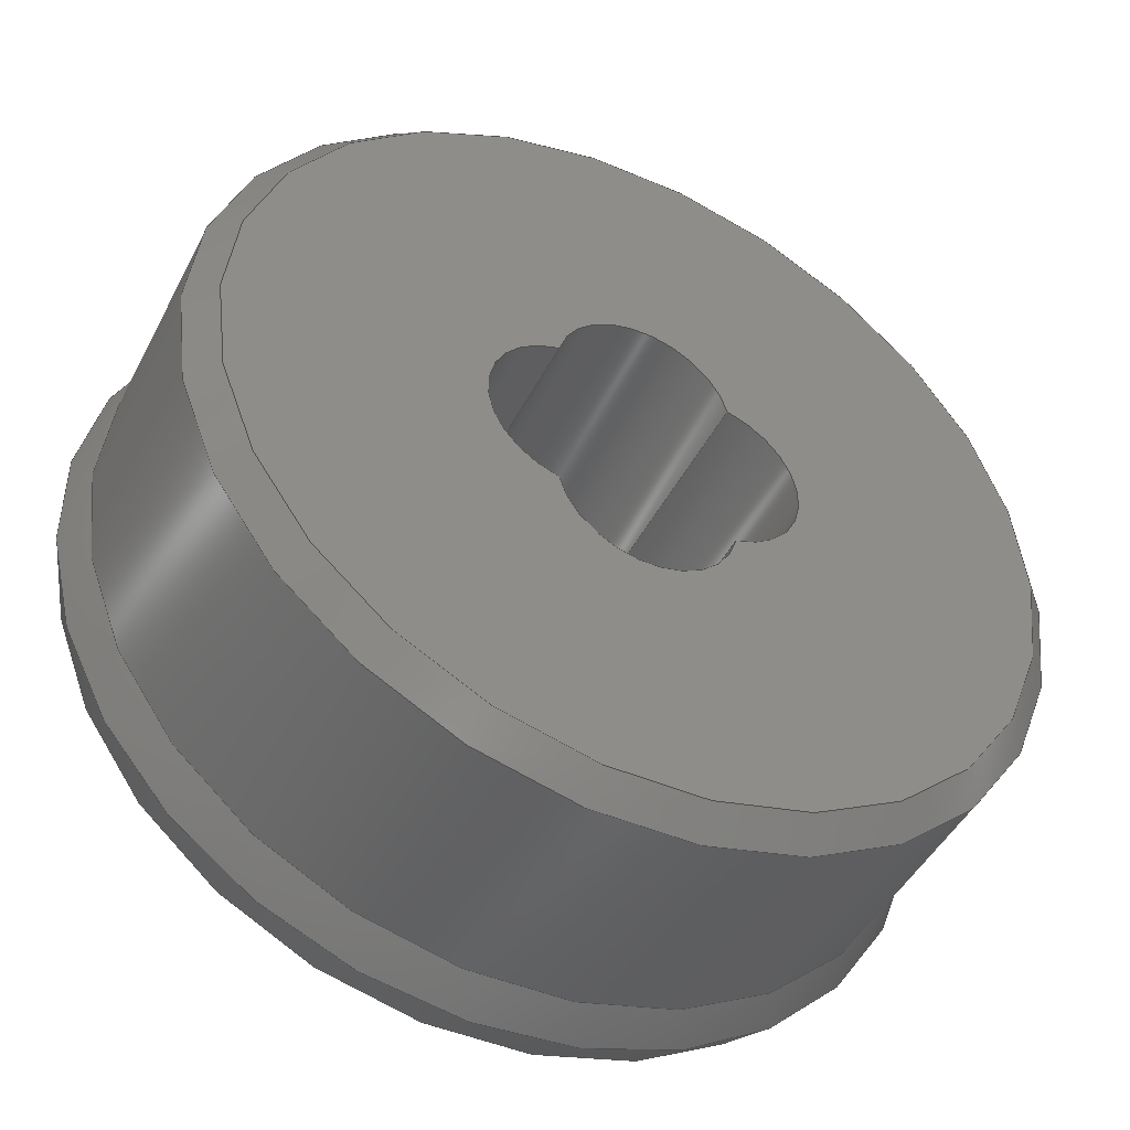
<metadata>
{"format":"step","ext":"step","renderer":"f3d","projection":"perspective","resolution":1024,"background":"white","views":[{"elev":-46.0,"azim":153.9,"up":"+Y"}]}
</metadata>
<code>
ISO-10303-21;
DATA;
#1=SHAPE_REPRESENTATION_RELATIONSHIP('','',#263,#2);
#2=ADVANCED_BREP_SHAPE_REPRESENTATION('',(#261),#476);
#3=LINE('',#458,#7);
#4=LINE('',#462,#8);
#5=LINE('',#464,#9);
#6=LINE('',#468,#10);
#7=VECTOR('',#381,1);
#8=VECTOR('',#384,1);
#9=VECTOR('',#387,1);
#10=VECTOR('',#392,1);
#11=CYLINDRICAL_SURFACE('',#291,0.00675);
#12=CYLINDRICAL_SURFACE('',#299,0.001391);
#13=CYLINDRICAL_SURFACE('',#301,0.001391);
#14=CYLINDRICAL_SURFACE('',#303,0.001391);
#15=CYLINDRICAL_SURFACE('',#305,0.001391);
#16=PLANE('',#268);
#17=PLANE('',#272);
#18=PLANE('',#276);
#19=PLANE('',#280);
#20=PLANE('',#284);
#21=PLANE('',#290);
#22=PLANE('',#293);
#23=PLANE('',#307);
#24=ORIENTED_EDGE('',*,*,#78,.T.);
#25=ORIENTED_EDGE('',*,*,#79,.F.);
#26=ORIENTED_EDGE('',*,*,#80,.T.);
#27=ORIENTED_EDGE('',*,*,#78,.F.);
#28=ORIENTED_EDGE('',*,*,#81,.T.);
#29=ORIENTED_EDGE('',*,*,#80,.F.);
#30=ORIENTED_EDGE('',*,*,#82,.T.);
#31=ORIENTED_EDGE('',*,*,#81,.F.);
#32=ORIENTED_EDGE('',*,*,#83,.T.);
#33=ORIENTED_EDGE('',*,*,#82,.F.);
#34=ORIENTED_EDGE('',*,*,#84,.T.);
#35=ORIENTED_EDGE('',*,*,#83,.F.);
#36=ORIENTED_EDGE('',*,*,#85,.T.);
#37=ORIENTED_EDGE('',*,*,#84,.F.);
#38=ORIENTED_EDGE('',*,*,#86,.T.);
#39=ORIENTED_EDGE('',*,*,#85,.F.);
#40=ORIENTED_EDGE('',*,*,#87,.T.);
#41=ORIENTED_EDGE('',*,*,#86,.F.);
#42=ORIENTED_EDGE('',*,*,#87,.F.);
#43=ORIENTED_EDGE('',*,*,#88,.F.);
#44=ORIENTED_EDGE('',*,*,#89,.T.);
#45=ORIENTED_EDGE('',*,*,#90,.T.);
#46=ORIENTED_EDGE('',*,*,#89,.F.);
#47=ORIENTED_EDGE('',*,*,#79,.T.);
#48=ORIENTED_EDGE('',*,*,#90,.F.);
#49=ORIENTED_EDGE('',*,*,#91,.T.);
#50=ORIENTED_EDGE('',*,*,#88,.T.);
#51=ORIENTED_EDGE('',*,*,#92,.T.);
#52=ORIENTED_EDGE('',*,*,#93,.F.);
#53=ORIENTED_EDGE('',*,*,#94,.F.);
#54=ORIENTED_EDGE('',*,*,#95,.F.);
#55=ORIENTED_EDGE('',*,*,#96,.F.);
#56=ORIENTED_EDGE('',*,*,#93,.T.);
#57=ORIENTED_EDGE('',*,*,#97,.F.);
#58=ORIENTED_EDGE('',*,*,#98,.F.);
#59=ORIENTED_EDGE('',*,*,#99,.T.);
#60=ORIENTED_EDGE('',*,*,#96,.T.);
#61=ORIENTED_EDGE('',*,*,#100,.F.);
#62=ORIENTED_EDGE('',*,*,#101,.F.);
#63=ORIENTED_EDGE('',*,*,#97,.T.);
#64=ORIENTED_EDGE('',*,*,#95,.T.);
#65=ORIENTED_EDGE('',*,*,#102,.F.);
#66=ORIENTED_EDGE('',*,*,#103,.F.);
#67=ORIENTED_EDGE('',*,*,#100,.T.);
#68=ORIENTED_EDGE('',*,*,#94,.T.);
#69=ORIENTED_EDGE('',*,*,#99,.F.);
#70=ORIENTED_EDGE('',*,*,#104,.F.);
#71=ORIENTED_EDGE('',*,*,#102,.T.);
#72=ORIENTED_EDGE('',*,*,#98,.T.);
#73=ORIENTED_EDGE('',*,*,#101,.T.);
#74=ORIENTED_EDGE('',*,*,#103,.T.);
#75=ORIENTED_EDGE('',*,*,#104,.T.);
#76=ORIENTED_EDGE('',*,*,#91,.F.);
#77=ORIENTED_EDGE('',*,*,#92,.F.);
#78=EDGE_CURVE('',#105,#105,#128,.T.);
#79=EDGE_CURVE('',#106,#106,#129,.T.);
#80=EDGE_CURVE('',#107,#107,#130,.T.);
#81=EDGE_CURVE('',#108,#108,#131,.T.);
#82=EDGE_CURVE('',#109,#109,#132,.T.);
#83=EDGE_CURVE('',#110,#110,#133,.T.);
#84=EDGE_CURVE('',#111,#111,#134,.T.);
#85=EDGE_CURVE('',#112,#112,#135,.T.);
#86=EDGE_CURVE('',#113,#113,#136,.T.);
#87=EDGE_CURVE('',#114,#114,#137,.T.);
#88=EDGE_CURVE('',#115,#115,#138,.T.);
#89=EDGE_CURVE('',#116,#116,#139,.T.);
#90=EDGE_CURVE('',#117,#117,#140,.T.);
#91=EDGE_CURVE('',#118,#118,#141,.F.);
#92=EDGE_CURVE('',#119,#119,#142,.T.);
#93=EDGE_CURVE('',#120,#121,#143,.T.);
#94=EDGE_CURVE('',#122,#120,#144,.T.);
#95=EDGE_CURVE('',#123,#122,#145,.T.);
#96=EDGE_CURVE('',#121,#123,#146,.T.);
#97=EDGE_CURVE('',#124,#121,#3,.T.);
#98=EDGE_CURVE('',#125,#124,#147,.T.);
#99=EDGE_CURVE('',#125,#120,#4,.T.);
#100=EDGE_CURVE('',#126,#123,#5,.T.);
#101=EDGE_CURVE('',#124,#126,#148,.T.);
#102=EDGE_CURVE('',#127,#122,#6,.T.);
#103=EDGE_CURVE('',#126,#127,#149,.T.);
#104=EDGE_CURVE('',#127,#125,#150,.T.);
#105=VERTEX_POINT('',#406);
#106=VERTEX_POINT('',#408);
#107=VERTEX_POINT('',#411);
#108=VERTEX_POINT('',#414);
#109=VERTEX_POINT('',#417);
#110=VERTEX_POINT('',#420);
#111=VERTEX_POINT('',#423);
#112=VERTEX_POINT('',#426);
#113=VERTEX_POINT('',#429);
#114=VERTEX_POINT('',#432);
#115=VERTEX_POINT('',#436);
#116=VERTEX_POINT('',#438);
#117=VERTEX_POINT('',#441);
#118=VERTEX_POINT('',#445);
#119=VERTEX_POINT('',#448);
#120=VERTEX_POINT('',#450);
#121=VERTEX_POINT('',#451);
#122=VERTEX_POINT('',#453);
#123=VERTEX_POINT('',#455);
#124=VERTEX_POINT('',#459);
#125=VERTEX_POINT('',#461);
#126=VERTEX_POINT('',#465);
#127=VERTEX_POINT('',#469);
#128=CIRCLE('',#266,0.00575);
#129=CIRCLE('',#267,0.006);
#130=CIRCLE('',#269,0.0055);
#131=CIRCLE('',#271,0.00525);
#132=CIRCLE('',#273,0.003);
#133=CIRCLE('',#275,0.0027);
#134=CIRCLE('',#277,0.0022);
#135=CIRCLE('',#279,0.002);
#136=CIRCLE('',#281,0.00125);
#137=CIRCLE('',#283,0.00105);
#138=CIRCLE('',#286,0.00675);
#139=CIRCLE('',#287,0.007);
#140=CIRCLE('',#289,0.00675);
#141=CIRCLE('',#292,0.00675);
#142=CIRCLE('',#294,0.00635);
#143=CIRCLE('',#295,0.001391);
#144=CIRCLE('',#296,0.001391);
#145=CIRCLE('',#297,0.001391);
#146=CIRCLE('',#298,0.001391);
#147=CIRCLE('',#300,0.001391);
#148=CIRCLE('',#302,0.001391);
#149=CIRCLE('',#304,0.001391);
#150=CIRCLE('',#306,0.001391);
#151=EDGE_LOOP('',(#24));
#152=EDGE_LOOP('',(#25));
#153=EDGE_LOOP('',(#26));
#154=EDGE_LOOP('',(#27));
#155=EDGE_LOOP('',(#28));
#156=EDGE_LOOP('',(#29));
#157=EDGE_LOOP('',(#30));
#158=EDGE_LOOP('',(#31));
#159=EDGE_LOOP('',(#32));
#160=EDGE_LOOP('',(#33));
#161=EDGE_LOOP('',(#34));
#162=EDGE_LOOP('',(#35));
#163=EDGE_LOOP('',(#36));
#164=EDGE_LOOP('',(#37));
#165=EDGE_LOOP('',(#38));
#166=EDGE_LOOP('',(#39));
#167=EDGE_LOOP('',(#40));
#168=EDGE_LOOP('',(#41));
#169=EDGE_LOOP('',(#42));
#170=EDGE_LOOP('',(#43));
#171=EDGE_LOOP('',(#44));
#172=EDGE_LOOP('',(#45));
#173=EDGE_LOOP('',(#46));
#174=EDGE_LOOP('',(#47));
#175=EDGE_LOOP('',(#48));
#176=EDGE_LOOP('',(#49));
#177=EDGE_LOOP('',(#50));
#178=EDGE_LOOP('',(#51));
#179=EDGE_LOOP('',(#52,#53,#54,#55));
#180=EDGE_LOOP('',(#56,#57,#58,#59));
#181=EDGE_LOOP('',(#60,#61,#62,#63));
#182=EDGE_LOOP('',(#64,#65,#66,#67));
#183=EDGE_LOOP('',(#68,#69,#70,#71));
#184=EDGE_LOOP('',(#72,#73,#74,#75));
#185=EDGE_LOOP('',(#76));
#186=EDGE_LOOP('',(#77));
#187=FACE_BOUND('',#151,.T.);
#188=FACE_BOUND('',#152,.T.);
#189=FACE_BOUND('',#153,.T.);
#190=FACE_BOUND('',#154,.T.);
#191=FACE_BOUND('',#155,.T.);
#192=FACE_BOUND('',#156,.T.);
#193=FACE_BOUND('',#157,.T.);
#194=FACE_BOUND('',#158,.T.);
#195=FACE_BOUND('',#159,.T.);
#196=FACE_BOUND('',#160,.T.);
#197=FACE_BOUND('',#161,.T.);
#198=FACE_BOUND('',#162,.T.);
#199=FACE_BOUND('',#163,.T.);
#200=FACE_BOUND('',#164,.T.);
#201=FACE_BOUND('',#165,.T.);
#202=FACE_BOUND('',#166,.T.);
#203=FACE_BOUND('',#167,.T.);
#204=FACE_BOUND('',#168,.T.);
#205=FACE_BOUND('',#169,.T.);
#206=FACE_BOUND('',#170,.T.);
#207=FACE_BOUND('',#171,.T.);
#208=FACE_BOUND('',#172,.T.);
#209=FACE_BOUND('',#173,.T.);
#210=FACE_BOUND('',#174,.T.);
#211=FACE_BOUND('',#175,.T.);
#212=FACE_BOUND('',#176,.T.);
#213=FACE_BOUND('',#177,.T.);
#214=FACE_BOUND('',#178,.T.);
#215=FACE_BOUND('',#179,.T.);
#216=FACE_BOUND('',#180,.T.);
#217=FACE_BOUND('',#181,.T.);
#218=FACE_BOUND('',#182,.T.);
#219=FACE_BOUND('',#183,.T.);
#220=FACE_BOUND('',#184,.T.);
#221=FACE_BOUND('',#185,.T.);
#222=FACE_BOUND('',#186,.T.);
#223=CONICAL_SURFACE('',#265,0.006,0.7854);
#224=CONICAL_SURFACE('',#270,0.0055,0.7854);
#225=CONICAL_SURFACE('',#274,0.003,0.7854);
#226=CONICAL_SURFACE('',#278,0.0022,0.7854);
#227=CONICAL_SURFACE('',#282,0.00125,0.7854);
#228=CONICAL_SURFACE('',#285,0.007,0.3672);
#229=CONICAL_SURFACE('',#288,0.007,0.3672);
#230=CONICAL_SURFACE('',#308,0.00635,0.7854);
#231=ADVANCED_FACE('',(#187,#188),#223,.F.);
#232=ADVANCED_FACE('',(#189,#190),#16,.T.);
#233=ADVANCED_FACE('',(#191,#192),#224,.F.);
#234=ADVANCED_FACE('',(#193,#194),#17,.T.);
#235=ADVANCED_FACE('',(#195,#196),#225,.F.);
#236=ADVANCED_FACE('',(#197,#198),#18,.T.);
#237=ADVANCED_FACE('',(#199,#200),#226,.T.);
#238=ADVANCED_FACE('',(#201,#202),#19,.T.);
#239=ADVANCED_FACE('',(#203,#204),#227,.F.);
#240=ADVANCED_FACE('',(#205),#20,.F.);
#241=ADVANCED_FACE('',(#206,#207),#228,.T.);
#242=ADVANCED_FACE('',(#208,#209),#229,.T.);
#243=ADVANCED_FACE('',(#210,#211),#21,.T.);
#244=ADVANCED_FACE('',(#212,#213),#11,.T.);
#245=ADVANCED_FACE('',(#214,#215),#22,.T.);
#246=ADVANCED_FACE('',(#216),#12,.F.);
#247=ADVANCED_FACE('',(#217),#13,.F.);
#248=ADVANCED_FACE('',(#218),#14,.F.);
#249=ADVANCED_FACE('',(#219),#15,.F.);
#250=ADVANCED_FACE('',(#220),#23,.T.);
#251=ADVANCED_FACE('',(#221,#222),#230,.T.);
#252=CLOSED_SHELL('',(#231,#232,#233,#234,#235,#236,#237,#238,#239,#240,
#241,#242,#243,#244,#245,#246,#247,#248,#249,#250,#251));
#253=STYLED_ITEM('',(#254),#261);
#254=PRESENTATION_STYLE_ASSIGNMENT((#255));
#255=SURFACE_STYLE_USAGE(.BOTH.,#256);
#256=SURFACE_SIDE_STYLE('',(#257));
#257=SURFACE_STYLE_FILL_AREA(#258);
#258=FILL_AREA_STYLE('',(#259));
#259=FILL_AREA_STYLE_COLOUR('',#260);
#260=COLOUR_RGB('',0.6157,0.8118,0.9294);
#261=MANIFOLD_SOLID_BREP('Part 1',#252);
#262=SHAPE_DEFINITION_REPRESENTATION(#481,#263);
#263=SHAPE_REPRESENTATION('Part 1',(#264),#476);
#264=AXIS2_PLACEMENT_3D('',#403,#309,#310);
#265=AXIS2_PLACEMENT_3D('',#404,#311,#312);
#266=AXIS2_PLACEMENT_3D('',#405,#313,#314);
#267=AXIS2_PLACEMENT_3D('',#407,#315,#316);
#268=AXIS2_PLACEMENT_3D('',#409,#317,#318);
#269=AXIS2_PLACEMENT_3D('',#410,#319,#320);
#270=AXIS2_PLACEMENT_3D('',#412,#321,#322);
#271=AXIS2_PLACEMENT_3D('',#413,#323,#324);
#272=AXIS2_PLACEMENT_3D('',#415,#325,#326);
#273=AXIS2_PLACEMENT_3D('',#416,#327,#328);
#274=AXIS2_PLACEMENT_3D('',#418,#329,#330);
#275=AXIS2_PLACEMENT_3D('',#419,#331,#332);
#276=AXIS2_PLACEMENT_3D('',#421,#333,#334);
#277=AXIS2_PLACEMENT_3D('',#422,#335,#336);
#278=AXIS2_PLACEMENT_3D('',#424,#337,#338);
#279=AXIS2_PLACEMENT_3D('',#425,#339,#340);
#280=AXIS2_PLACEMENT_3D('',#427,#341,#342);
#281=AXIS2_PLACEMENT_3D('',#428,#343,#344);
#282=AXIS2_PLACEMENT_3D('',#430,#345,#346);
#283=AXIS2_PLACEMENT_3D('',#431,#347,#348);
#284=AXIS2_PLACEMENT_3D('',#433,#349,#350);
#285=AXIS2_PLACEMENT_3D('',#434,#351,#352);
#286=AXIS2_PLACEMENT_3D('',#435,#353,#354);
#287=AXIS2_PLACEMENT_3D('',#437,#355,#356);
#288=AXIS2_PLACEMENT_3D('',#439,#357,#358);
#289=AXIS2_PLACEMENT_3D('',#440,#359,#360);
#290=AXIS2_PLACEMENT_3D('',#442,#361,#362);
#291=AXIS2_PLACEMENT_3D('',#443,#363,#364);
#292=AXIS2_PLACEMENT_3D('',#444,#365,#366);
#293=AXIS2_PLACEMENT_3D('',#446,#367,#368);
#294=AXIS2_PLACEMENT_3D('',#447,#369,#370);
#295=AXIS2_PLACEMENT_3D('',#449,#371,#372);
#296=AXIS2_PLACEMENT_3D('',#452,#373,#374);
#297=AXIS2_PLACEMENT_3D('',#454,#375,#376);
#298=AXIS2_PLACEMENT_3D('',#456,#377,#378);
#299=AXIS2_PLACEMENT_3D('',#457,#379,#380);
#300=AXIS2_PLACEMENT_3D('',#460,#382,#383);
#301=AXIS2_PLACEMENT_3D('',#463,#385,#386);
#302=AXIS2_PLACEMENT_3D('',#466,#388,#389);
#303=AXIS2_PLACEMENT_3D('',#467,#390,#391);
#304=AXIS2_PLACEMENT_3D('',#470,#393,#394);
#305=AXIS2_PLACEMENT_3D('',#471,#395,#396);
#306=AXIS2_PLACEMENT_3D('',#472,#397,#398);
#307=AXIS2_PLACEMENT_3D('',#473,#399,#400);
#308=AXIS2_PLACEMENT_3D('',#474,#401,#402);
#309=DIRECTION('',(0,0,1));
#310=DIRECTION('',(1,0,0));
#311=DIRECTION('',(0,0,1));
#312=DIRECTION('',(1,0,0));
#313=DIRECTION('',(0,0,-1));
#314=DIRECTION('',(-1,0,0));
#315=DIRECTION('',(0,0,-1));
#316=DIRECTION('',(-1,0,0));
#317=DIRECTION('',(0,0,1));
#318=DIRECTION('',(1,0,0));
#319=DIRECTION('',(0,0,-1));
#320=DIRECTION('',(-1,0,0));
#321=DIRECTION('',(0,0,1));
#322=DIRECTION('',(1,0,0));
#323=DIRECTION('',(0,0,-1));
#324=DIRECTION('',(-1,0,0));
#325=DIRECTION('',(0,0,1));
#326=DIRECTION('',(1,0,0));
#327=DIRECTION('',(0,0,-1));
#328=DIRECTION('',(-1,0,0));
#329=DIRECTION('',(0,0,1));
#330=DIRECTION('',(1,0,0));
#331=DIRECTION('',(0,0,-1));
#332=DIRECTION('',(-1,0,0));
#333=DIRECTION('',(0,0,1));
#334=DIRECTION('',(1,0,0));
#335=DIRECTION('',(0,0,-1));
#336=DIRECTION('',(-1,0,0));
#337=DIRECTION('',(0,0,-1));
#338=DIRECTION('',(-1,0,0));
#339=DIRECTION('',(0,0,-1));
#340=DIRECTION('',(-1,0,0));
#341=DIRECTION('',(0,0,1));
#342=DIRECTION('',(1,0,0));
#343=DIRECTION('',(0,0,-1));
#344=DIRECTION('',(-1,0,0));
#345=DIRECTION('',(0,0,1));
#346=DIRECTION('',(1,0,0));
#347=DIRECTION('',(0,0,-1));
#348=DIRECTION('',(-1,0,0));
#349=DIRECTION('',(0,0,-1));
#350=DIRECTION('',(-1,0,0));
#351=DIRECTION('',(0,0,1));
#352=DIRECTION('',(1,0,0));
#353=DIRECTION('',(0,0,-1));
#354=DIRECTION('',(-1,0,0));
#355=DIRECTION('',(0,0,-1));
#356=DIRECTION('',(-1,0,0));
#357=DIRECTION('',(0,0,-1));
#358=DIRECTION('',(-1,0,0));
#359=DIRECTION('',(0,0,-1));
#360=DIRECTION('',(-1,0,0));
#361=DIRECTION('',(0,0,1));
#362=DIRECTION('',(1,0,0));
#363=DIRECTION('',(0,0,-1));
#364=DIRECTION('',(-1,0,0));
#365=DIRECTION('',(0,0,-1));
#366=DIRECTION('',(-1,0,0));
#367=DIRECTION('',(0,0,-1));
#368=DIRECTION('',(-1,0,0));
#369=DIRECTION('',(0,0,-1));
#370=DIRECTION('',(-1,0,0));
#371=DIRECTION('',(0,0,-1));
#372=DIRECTION('',(-1,0,0));
#373=DIRECTION('',(0,0,-1));
#374=DIRECTION('',(-1,0,0));
#375=DIRECTION('',(0,0,-1));
#376=DIRECTION('',(-1,0,0));
#377=DIRECTION('',(0,0,-1));
#378=DIRECTION('',(-1,0,0));
#379=DIRECTION('',(0,0,-1));
#380=DIRECTION('',(-1,0,0));
#381=DIRECTION('',(0,0,-1));
#382=DIRECTION('',(0,0,-1));
#383=DIRECTION('',(-1,0,0));
#384=DIRECTION('',(0,0,-1));
#385=DIRECTION('',(0,0,-1));
#386=DIRECTION('',(-1,0,0));
#387=DIRECTION('',(0,0,-1));
#388=DIRECTION('',(0,0,-1));
#389=DIRECTION('',(-1,0,0));
#390=DIRECTION('',(0,0,-1));
#391=DIRECTION('',(-1,0,0));
#392=DIRECTION('',(0,0,-1));
#393=DIRECTION('',(0,0,-1));
#394=DIRECTION('',(-1,0,0));
#395=DIRECTION('',(0,0,-1));
#396=DIRECTION('',(-1,0,0));
#397=DIRECTION('',(0,0,-1));
#398=DIRECTION('',(-1,0,0));
#399=DIRECTION('',(0,0,-1));
#400=DIRECTION('',(1,0,0));
#401=DIRECTION('',(0,0,1));
#402=DIRECTION('',(1,0,0));
#403=CARTESIAN_POINT('',(0,0,0));
#404=CARTESIAN_POINT('',(0,0,0.00525));
#405=CARTESIAN_POINT('',(0,0,0.005));
#406=CARTESIAN_POINT('',(-0.00575,0,0.005));
#407=CARTESIAN_POINT('',(0,0,0.00525));
#408=CARTESIAN_POINT('',(-0.006,0,0.00525));
#409=CARTESIAN_POINT('',(0.005625,0,0.005));
#410=CARTESIAN_POINT('',(0,0,0.005));
#411=CARTESIAN_POINT('',(-0.0055,0,0.005));
#412=CARTESIAN_POINT('',(0,0,0.005));
#413=CARTESIAN_POINT('',(0,0,0.00475));
#414=CARTESIAN_POINT('',(-0.00525,0,0.00475));
#415=CARTESIAN_POINT('',(0.004125,0,0.00475));
#416=CARTESIAN_POINT('',(0,0,0.00475));
#417=CARTESIAN_POINT('',(-0.003,0,0.00475));
#418=CARTESIAN_POINT('',(0,0,0.00475));
#419=CARTESIAN_POINT('',(0,0,0.00445));
#420=CARTESIAN_POINT('',(-0.0027,0,0.00445));
#421=CARTESIAN_POINT('',(0.00245,0,0.00445));
#422=CARTESIAN_POINT('',(0,0,0.00445));
#423=CARTESIAN_POINT('',(-0.0022,0,0.00445));
#424=CARTESIAN_POINT('',(0,0,0.00445));
#425=CARTESIAN_POINT('',(0,0,0.00465));
#426=CARTESIAN_POINT('',(-0.002,0,0.00465));
#427=CARTESIAN_POINT('',(0.001625,0,0.00465));
#428=CARTESIAN_POINT('',(0,0,0.00465));
#429=CARTESIAN_POINT('',(-0.00125,0,0.00465));
#430=CARTESIAN_POINT('',(0,0,0.00465));
#431=CARTESIAN_POINT('',(0,0,0.00445));
#432=CARTESIAN_POINT('',(-0.00105,0,0.00445));
#433=CARTESIAN_POINT('',(0.000525,0,0.00445));
#434=CARTESIAN_POINT('',(0,0,0.0046));
#435=CARTESIAN_POINT('',(0,0,0.00395));
#436=CARTESIAN_POINT('',(-0.00675,0,0.00395));
#437=CARTESIAN_POINT('',(0,0,0.0046));
#438=CARTESIAN_POINT('',(-0.007,0,0.0046));
#439=CARTESIAN_POINT('',(0,0,0.0046));
#440=CARTESIAN_POINT('',(0,0,0.00525));
#441=CARTESIAN_POINT('',(-0.00675,0,0.00525));
#442=CARTESIAN_POINT('',(0.006375,0,0.00525));
#443=CARTESIAN_POINT('',(0,4.133e-19,0.004452));
#444=CARTESIAN_POINT('',(0,4.133e-19,0.0004));
#445=CARTESIAN_POINT('',(-0.00675,4.133e-19,0.0004));
#446=CARTESIAN_POINT('',(0.002525,0,2.092e-19));
#447=CARTESIAN_POINT('',(0,4.133e-19,2.092e-19));
#448=CARTESIAN_POINT('',(-0.00635,4.133e-19,2.092e-19));
#449=CARTESIAN_POINT('',(0.001049,4.445e-18,2.092e-19));
#450=CARTESIAN_POINT('',(0.001357,0.001357,2.092e-19));
#451=CARTESIAN_POINT('',(0.001357,-0.001357,2.092e-19));
#452=CARTESIAN_POINT('',(3.686e-18,0.001049,2.092e-19));
#453=CARTESIAN_POINT('',(-0.001357,0.001357,0));
#454=CARTESIAN_POINT('',(-0.001049,-2.168e-19,2.092e-19));
#455=CARTESIAN_POINT('',(-0.001357,-0.001357,2.092e-19));
#456=CARTESIAN_POINT('',(4.445e-18,-0.001049,2.092e-19));
#457=CARTESIAN_POINT('',(0.001049,4.445e-18,0.0035));
#458=CARTESIAN_POINT('',(0.001357,-0.001357,0.0035));
#459=CARTESIAN_POINT('',(0.001357,-0.001357,0.0035));
#460=CARTESIAN_POINT('',(0.001049,4.445e-18,0.0035));
#461=CARTESIAN_POINT('',(0.001357,0.001357,0.0035));
#462=CARTESIAN_POINT('',(0.001357,0.001357,0.0035));
#463=CARTESIAN_POINT('',(4.445e-18,-0.001049,0.0035));
#464=CARTESIAN_POINT('',(-0.001357,-0.001357,0.0035));
#465=CARTESIAN_POINT('',(-0.001357,-0.001357,0.0035));
#466=CARTESIAN_POINT('',(4.445e-18,-0.001049,0.0035));
#467=CARTESIAN_POINT('',(-0.001049,-2.168e-19,0.0035));
#468=CARTESIAN_POINT('',(-0.001357,0.001357,0.0035));
#469=CARTESIAN_POINT('',(-0.001357,0.001357,0.0035));
#470=CARTESIAN_POINT('',(-0.001049,-2.168e-19,0.0035));
#471=CARTESIAN_POINT('',(3.686e-18,0.001049,0.0035));
#472=CARTESIAN_POINT('',(3.686e-18,0.001049,0.0035));
#473=CARTESIAN_POINT('',(0,0,0.0035));
#474=CARTESIAN_POINT('',(0,4.133e-19,0));
#475=MECHANICAL_DESIGN_GEOMETRIC_PRESENTATION_REPRESENTATION('',(#253),
#476);
#476=(
GEOMETRIC_REPRESENTATION_CONTEXT(3)
GLOBAL_UNCERTAINTY_ASSIGNED_CONTEXT((#477))
GLOBAL_UNIT_ASSIGNED_CONTEXT((#480,#479,#478))
REPRESENTATION_CONTEXT('Part 1','TOP_LEVEL_ASSEMBLY_PART')
);
#477=UNCERTAINTY_MEASURE_WITH_UNIT(LENGTH_MEASURE(1e-08),#480,
'DISTANCE_ACCURACY_VALUE','Maximum Tolerance applied to model');
#478=(
NAMED_UNIT(*)
SI_UNIT($,.STERADIAN.)
SOLID_ANGLE_UNIT()
);
#479=(
NAMED_UNIT(*)
PLANE_ANGLE_UNIT()
SI_UNIT($,.RADIAN.)
);
#480=(
LENGTH_UNIT()
NAMED_UNIT(*)
SI_UNIT($,.METRE.)
);
#481=PRODUCT_DEFINITION_SHAPE('','',#482);
#482=PRODUCT_DEFINITION('','',#484,#483);
#483=PRODUCT_DEFINITION_CONTEXT('',#490,'design');
#484=PRODUCT_DEFINITION_FORMATION_WITH_SPECIFIED_SOURCE('','',#486,
 .NOT_KNOWN.);
#485=PRODUCT_RELATED_PRODUCT_CATEGORY('','',(#486));
#486=PRODUCT('Part 1','Part 1','Part 1',(#488));
#487=PRODUCT_CATEGORY('','');
#488=PRODUCT_CONTEXT('',#490,'mechanical');
#489=APPLICATION_PROTOCOL_DEFINITION('international standard',
'ap242_managed_model_based_3d_engineering',2011,#490);
#490=APPLICATION_CONTEXT('managed model based 3d engineering');
ENDSEC;
END-ISO-10303-21;

</code>
